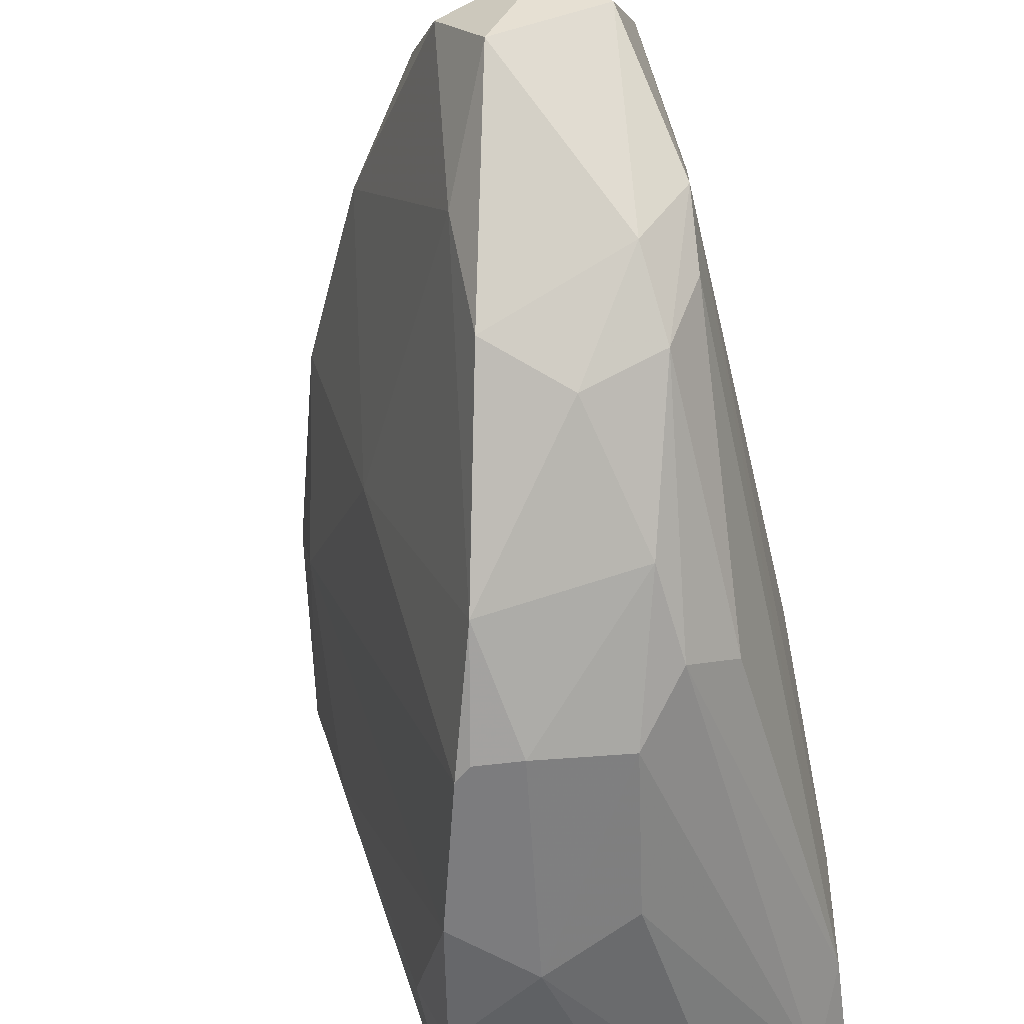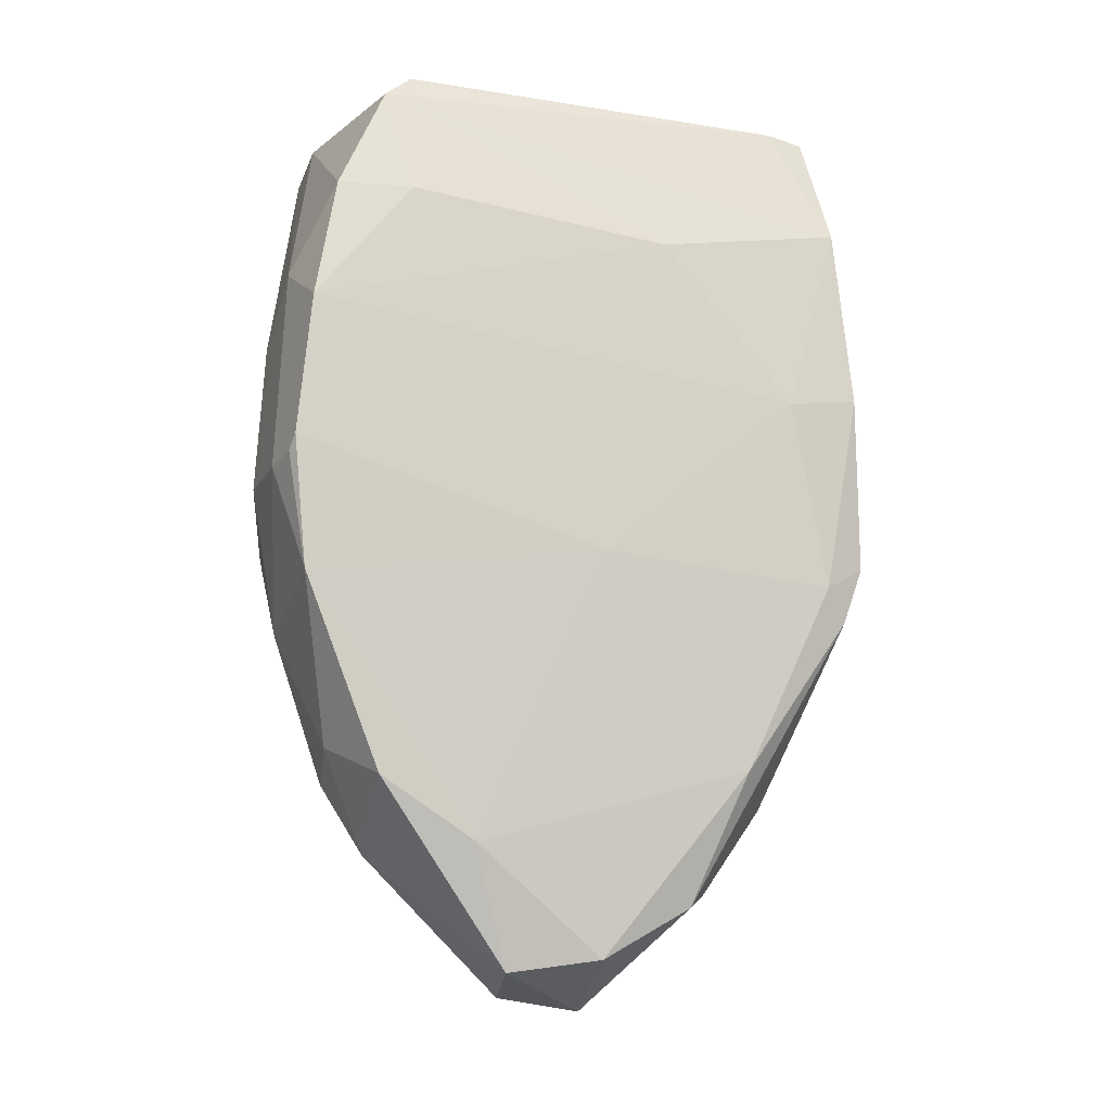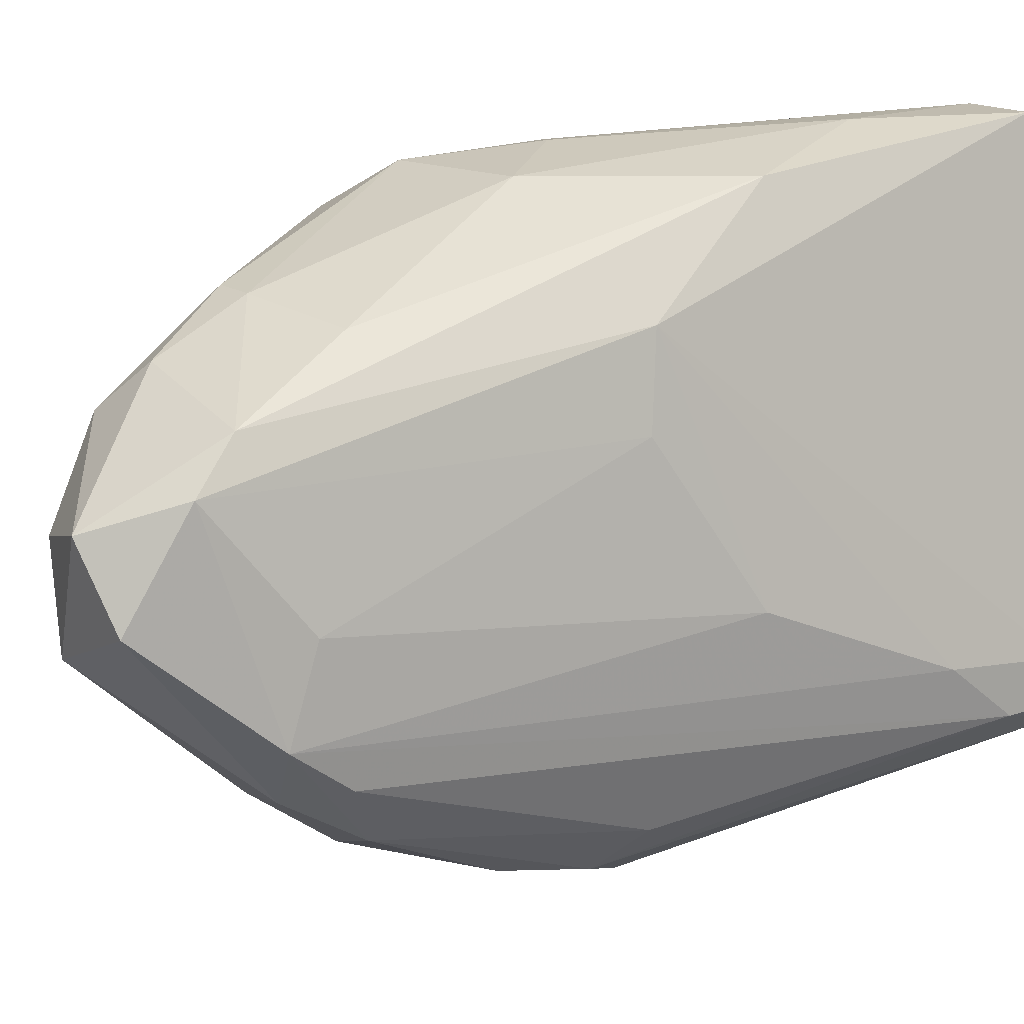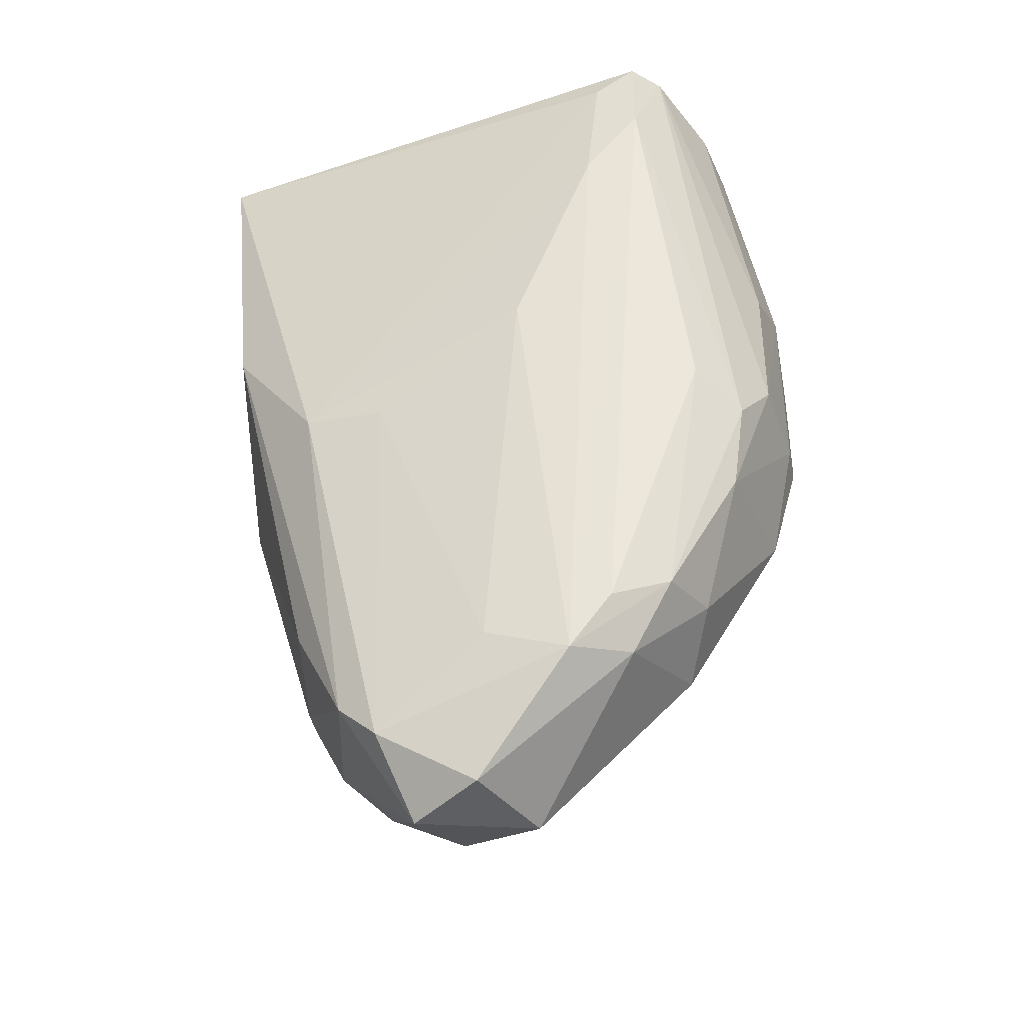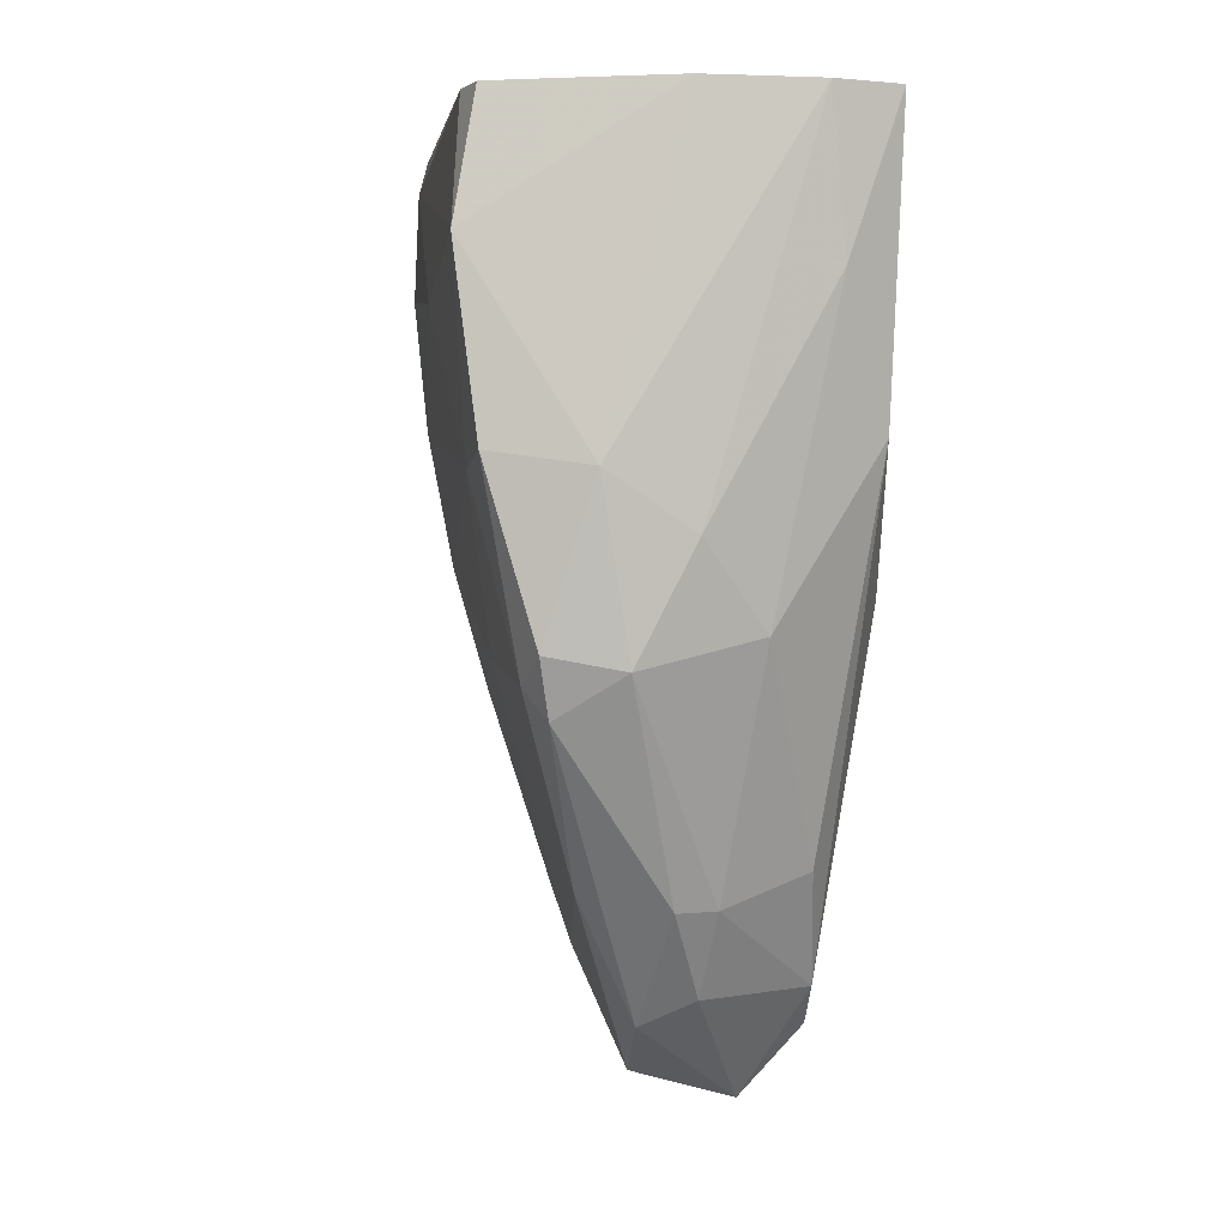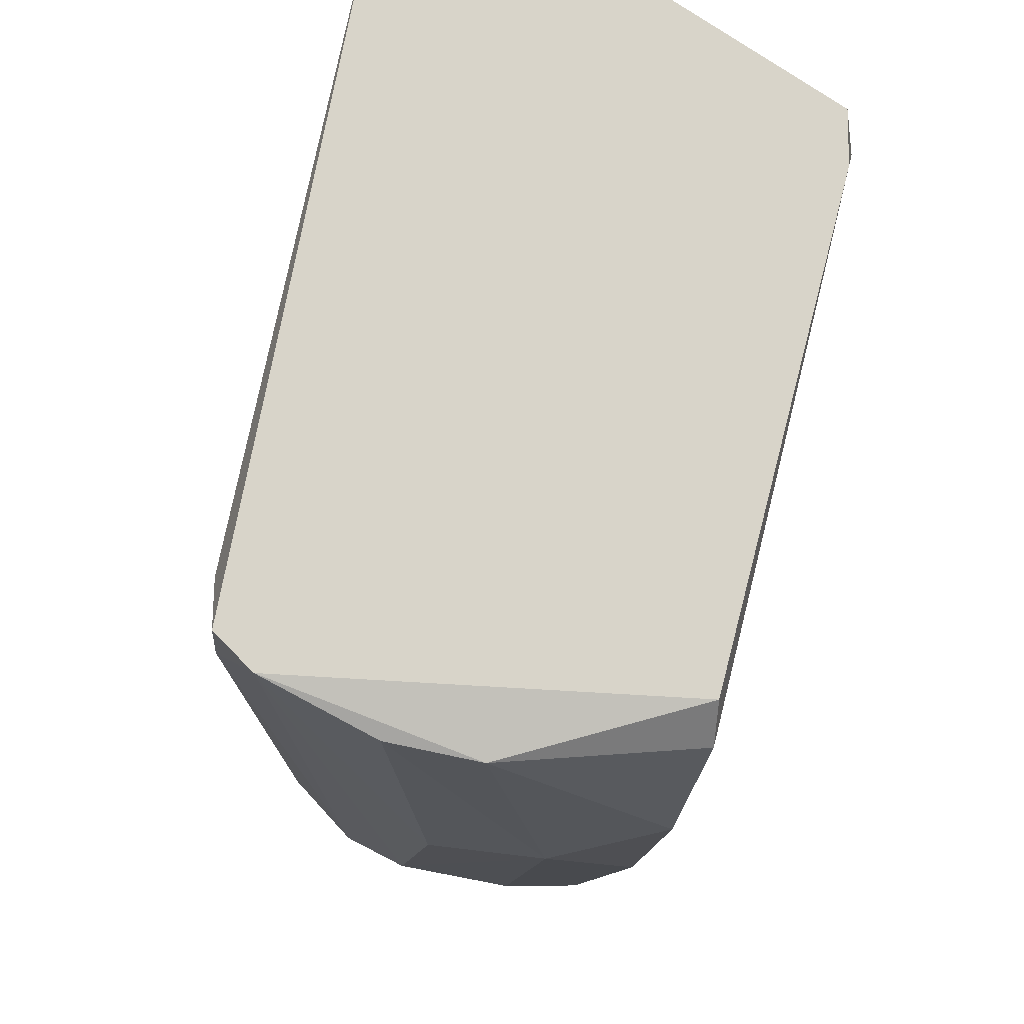
<metadata>
{"format":"obj","ext":"obj","renderer":"f3d","projection":"perspective","resolution":1024,"background":"white","views":[{"elev":-58.9,"azim":-172.7,"up":"+Y"},{"elev":-24.1,"azim":60.5,"up":"+Z"},{"elev":16.0,"azim":-125.0,"up":"+Y"},{"elev":-39.6,"azim":-78.7,"up":"+Z"},{"elev":1.2,"azim":157.1,"up":"+Z"},{"elev":-13.2,"azim":-4.2,"up":"+Y"}]}
</metadata>
<code>
v -0.00448 0.003582 -0.09352
v -0.00448 -0.03214 -0.0472
v -0.01639 -0.008316 -0.04191
v 0.01934 0.01946 -0.0591
v -0.01772 -0.01626 -0.02337
v -0.01772 -0.01758 -0.01147
v -0.01772 -0.02155 -0.008816
v -0.01772 -0.02155 -0.01676
v 0.02066 0.02079 -0.05381
v 0.02066 0.01682 -0.05646
v 0.003459 0.01682 -0.07498
v 0.003459 -0.03347 -0.04853
v 0.003459 -0.02155 -0.0763
v 0.003459 0.01285 -0.08293
v 0.002133 0.02343 -0.05248
v 0.007422 0.01682 -0.07498
v 0.007422 -0.03347 -0.04853
v 0.007422 0.008875 -0.08557
v 0.004775 0.000935 -0.09086
v 0.004775 -0.03347 -0.02867
v 0.004775 -0.01229 -0.08159
v 0.006096 -0.03081 -0.05909
v -0.01242 -0.01626 -0.0763
v -0.01242 -0.004346 -0.07896
v -0.01242 0.01417 -0.04985
v -0.01242 -0.02552 -0.04985
v -0.01242 -0.01229 -0.08159
v 0.02595 0.01549 -0.02073
v 0.02463 0.01814 -0.03793
v 0.01139 -0.03347 -0.03396
v -0.007126 -0.02817 -0.01015
v -0.007126 -0.02817 -0.06042
v 0.01271 -0.03214 -0.02207
v -0.005805 0.01549 -0.07234
v -0.008452 0.02608 -0.008816
v -0.008452 -0.01758 -0.08028
v -0.008452 -0.003035 -0.09218
v -0.008452 0.0102 -0.08293
v -0.008452 0.02343 -0.03662
v -0.008452 -0.02949 -0.05248
v 0.01669 0.02343 -0.03926
v 0.01536 -0.004346 -0.05513
v 0.01536 -0.02552 -0.02207
v -0.003155 0.02608 -0.02337
v -0.003155 -0.0242 -0.07234
v -0.003155 -0.03214 -0.03265
v -0.001834 0.02608 -0.008816
v -0.000513 -0.02949 -0.01015
v 0.000808 -0.006993 -0.09218
v -0.01507 -0.0242 -0.008816
v -0.01375 0.006228 -0.05117
v 0.02198 -0.001706 -0.02471
v 0.0233 0.01417 -0.008816
v 0.0233 0.0102 -0.008816
v 0.0233 0.01152 -0.03926
v 0.008742 -0.03347 -0.0472
v 0.008742 0.02343 -0.008816
v 0.008742 0.02475 -0.04455
v -0.009777 -0.02155 -0.07366
v -0.009777 0.006228 -0.08688
v 0.01404 -0.02552 -0.008816
v 0.01404 -0.02817 -0.01147
v 0.01404 0.02343 -0.05513
v 0.01404 0.01152 -0.07366
f 52 62 43
f 35 7 61
f 35 61 53
f 35 53 57
f 12 17 56
f 39 38 25
f 35 39 25
f 57 53 28
f 57 28 41
f 28 29 41
f 63 11 15
f 38 1 60
f 25 38 60
f 51 25 60
f 49 13 36
f 36 27 37
f 1 49 37
f 60 1 37
f 27 60 37
f 49 36 37
f 49 1 19
f 18 64 19
f 1 18 19
f 10 29 55
f 29 28 55
f 28 52 55
f 10 64 4
f 64 18 4
f 12 56 30
f 55 52 30
f 56 55 30
f 64 10 42
f 55 56 42
f 10 55 42
f 39 35 44
f 15 39 44
f 27 5 3
f 25 51 3
f 5 25 3
f 17 12 22
f 12 32 22
f 56 17 22
f 42 56 22
f 38 39 34
f 11 38 34
f 39 15 34
f 15 11 34
f 52 28 62
f 31 46 20
f 30 33 20
f 12 30 20
f 51 60 24
f 60 27 24
f 27 3 24
f 3 51 24
f 36 13 45
f 22 32 45
f 13 22 45
f 61 7 50
f 46 31 50
f 62 61 48
f 33 62 48
f 20 33 48
f 31 20 48
f 61 50 48
f 50 31 48
f 1 38 14
f 38 11 14
f 18 1 14
f 27 23 8
f 7 5 8
f 5 27 8
f 23 26 8
f 26 40 8
f 50 7 8
f 40 50 8
f 35 57 47
f 57 41 47
f 44 35 47
f 7 35 6
f 5 7 6
f 35 25 6
f 25 5 6
f 13 49 21
f 49 19 21
f 19 64 21
f 64 42 21
f 22 13 21
f 42 22 21
f 53 61 54
f 28 53 54
f 61 62 54
f 62 28 54
f 23 27 59
f 32 40 59
f 27 36 59
f 26 23 59
f 40 26 59
f 45 32 59
f 36 45 59
f 11 63 16
f 63 4 16
f 4 18 16
f 14 11 16
f 18 14 16
f 32 12 2
f 40 32 2
f 12 20 2
f 20 46 2
f 50 40 2
f 46 50 2
f 29 10 9
f 63 41 9
f 41 29 9
f 4 63 9
f 10 4 9
f 41 63 58
f 63 15 58
f 15 44 58
f 47 41 58
f 44 47 58
f 33 30 43
f 30 52 43
f 62 33 43

</code>
